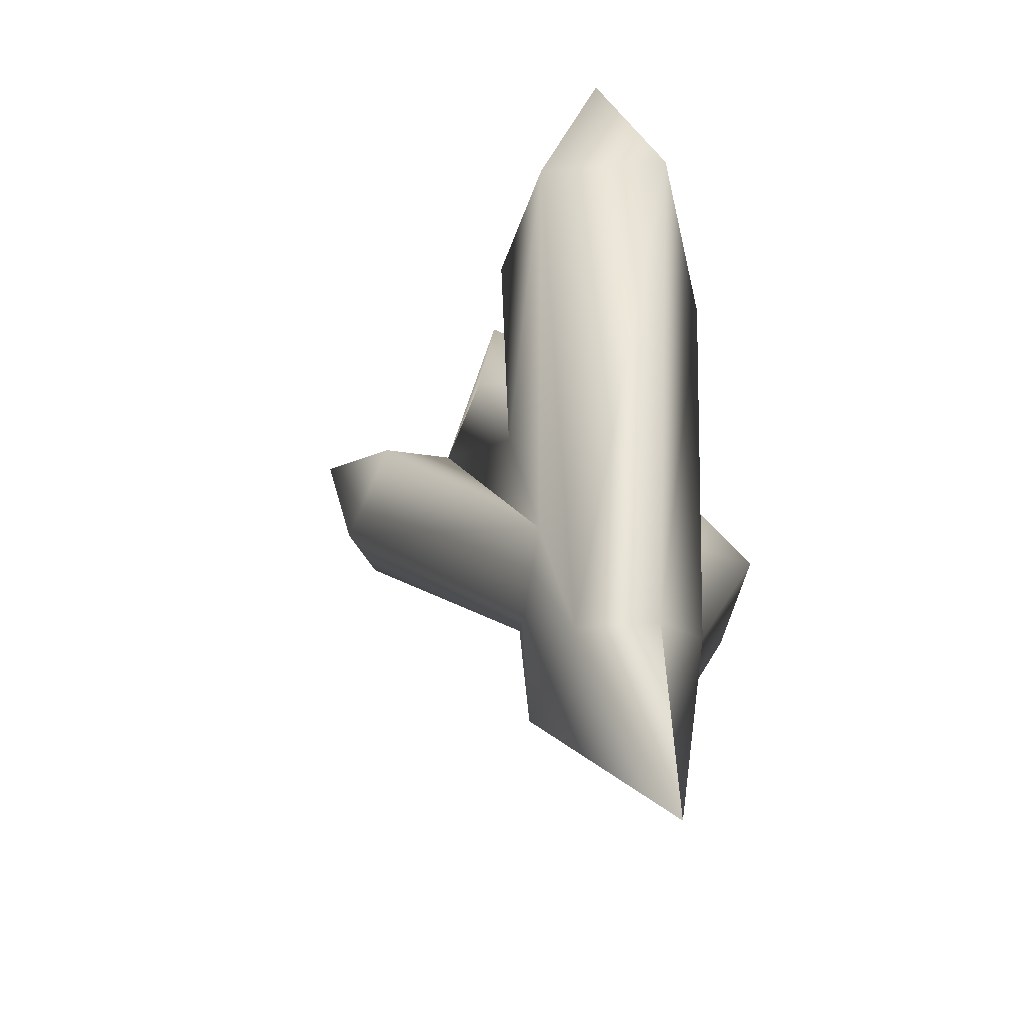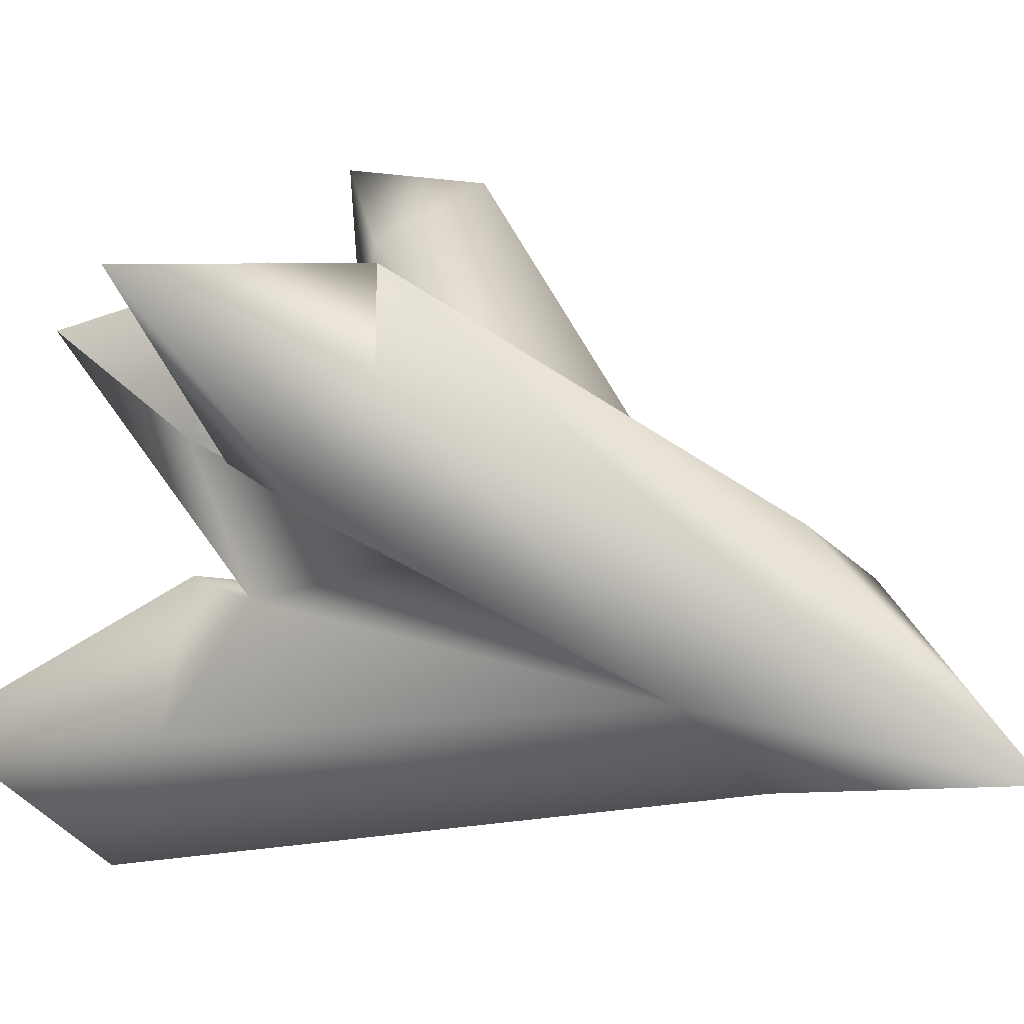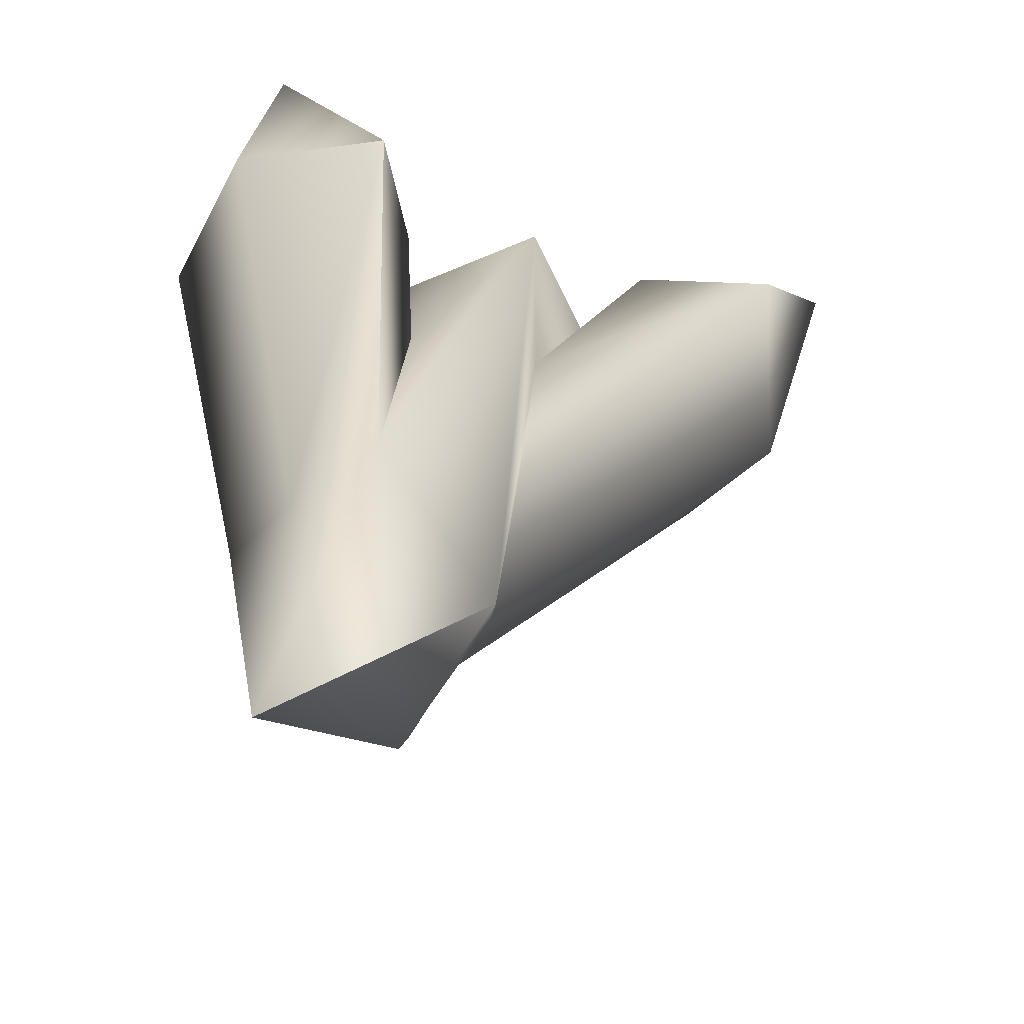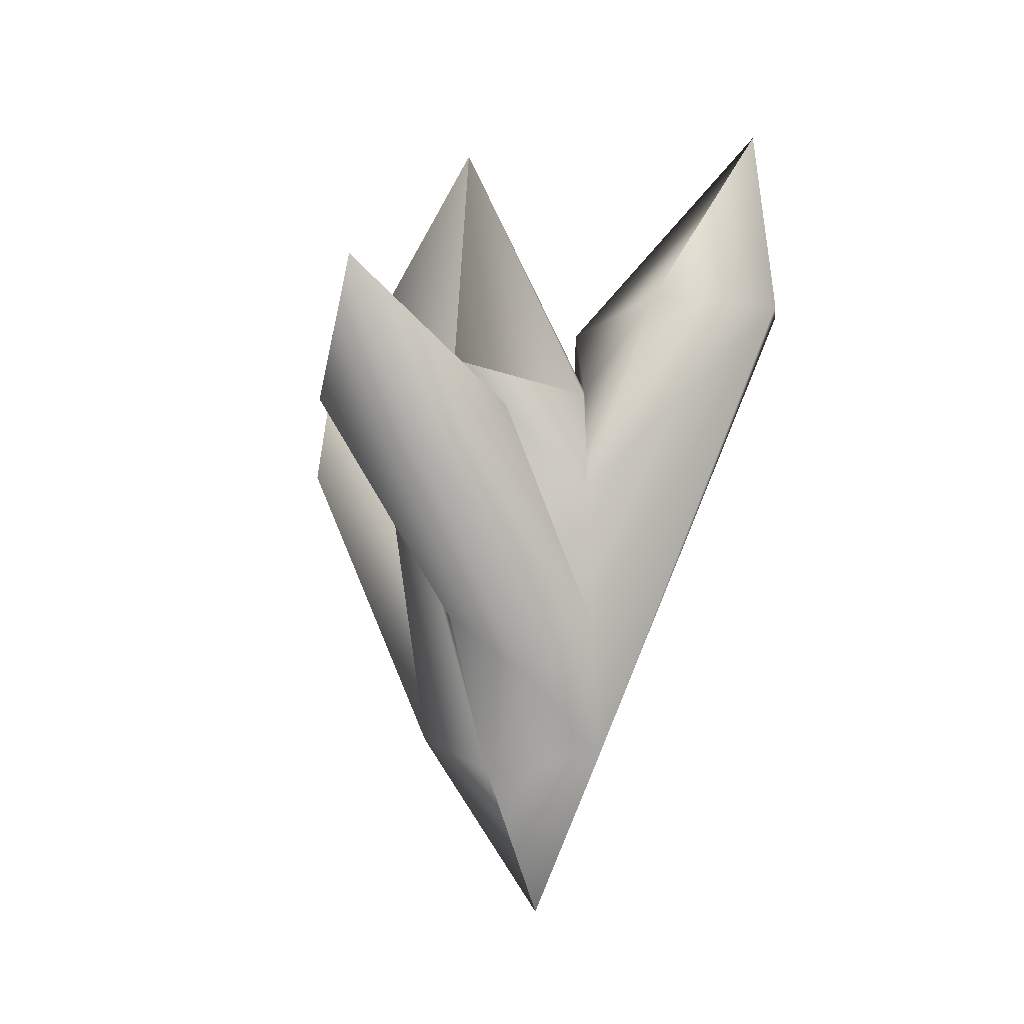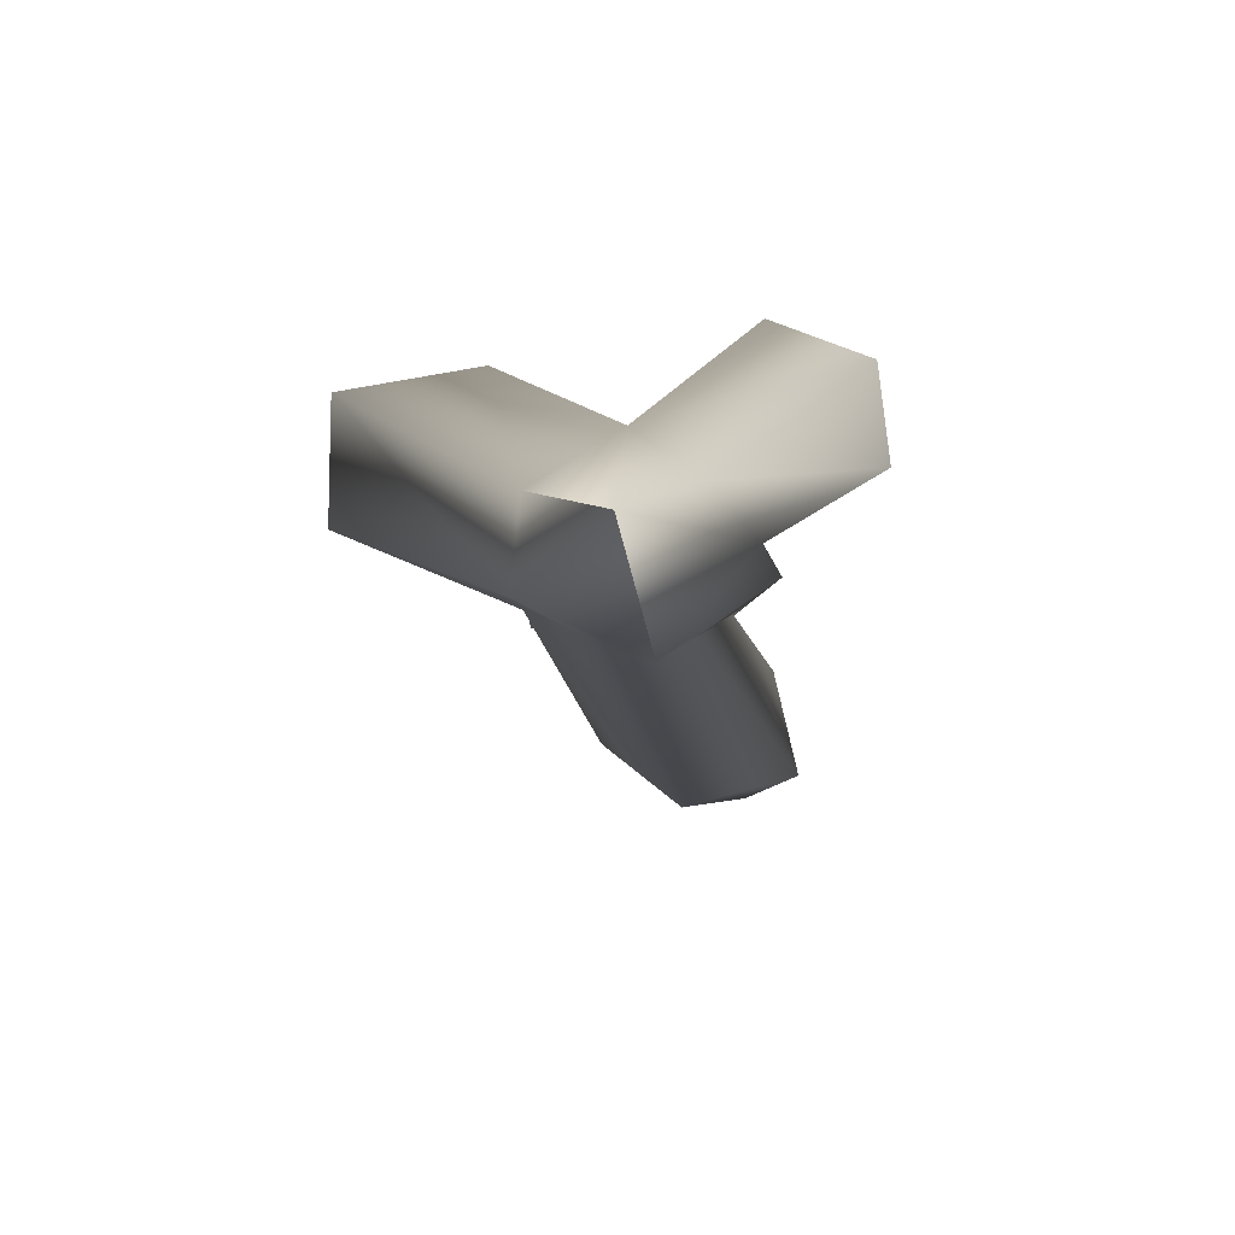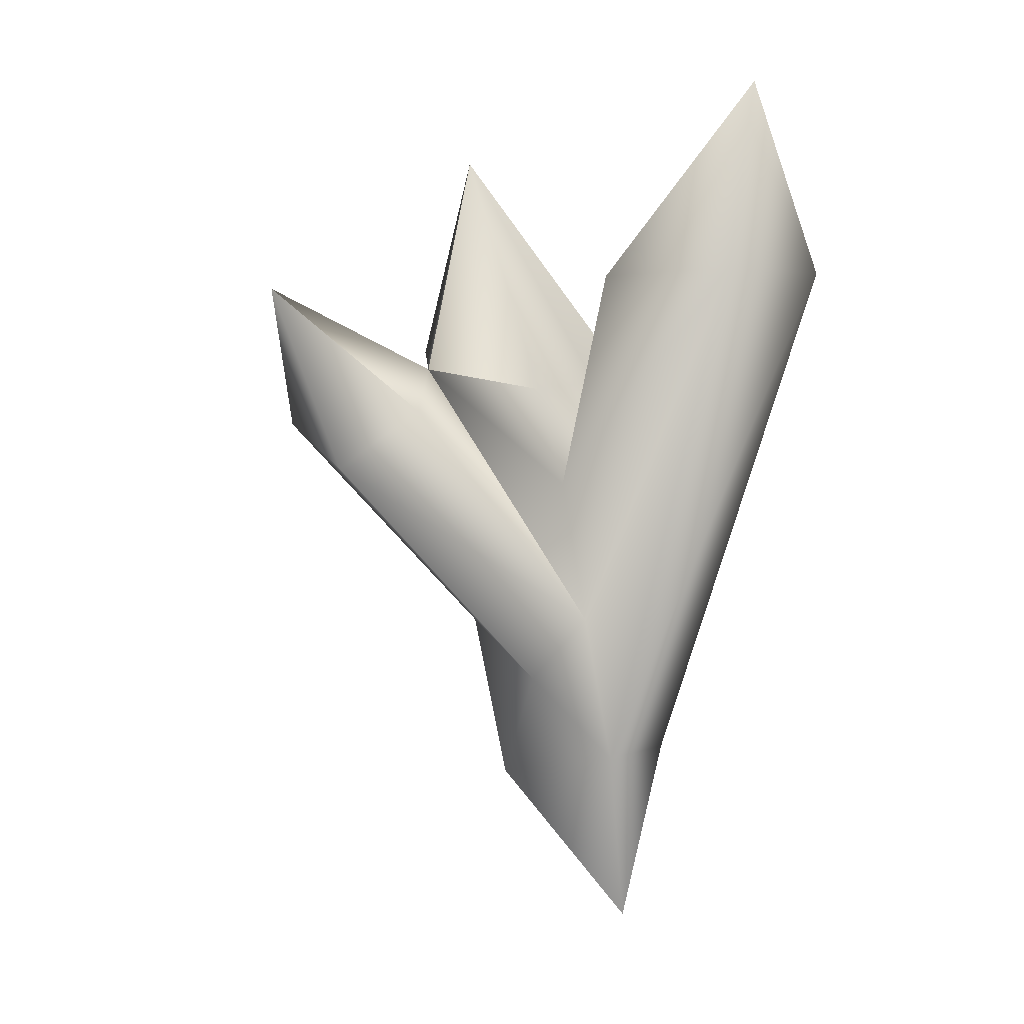
<metadata>
{"format":"obj","ext":"obj","renderer":"f3d","projection":"perspective","resolution":1024,"background":"white","views":[{"elev":-48.2,"azim":-169.0,"up":"+Y"},{"elev":39.0,"azim":-68.3,"up":"+Z"},{"elev":18.7,"azim":-0.2,"up":"+Z"},{"elev":-6.6,"azim":106.7,"up":"+Y"},{"elev":-79.7,"azim":-82.1,"up":"+Y"},{"elev":-5.8,"azim":148.2,"up":"+Y"}]}
</metadata>
<code>
g ystal_fourPoint
v -1.054 18.29 6.038
v 11.13 33.66 1.225
v -0.8917 15.26 -4.812
v -1.054 18.29 6.038
v 10.19 18.6 10.62
v 11.13 33.66 1.225
v 10.19 18.6 10.62
v 15.24 15.19 1.108
v 11.13 33.66 1.225
v 10.33 12.56 -8.651
v 3.726 13.99 -7.005
v 11.13 33.66 1.225
v 11.13 33.66 1.225
v 15.24 15.19 1.108
v 10.33 12.56 -8.651
v -3.482 -31.2 -0.4094
v 2.833 -17.65 -7.836
v 7.869 -18.7 0.579
v -6.097 -12.11 0.7839
v -3.482 -31.2 -0.4094
v -2.532 -16.85 5.218
v 3.726 13.99 -7.005
v 10.33 12.56 -8.651
v 7.785 4.935 -8.285
v 7.869 -18.7 0.579
v 1.935 -16.06 8.137
v -3.482 -31.2 -0.4094
v -3.64 3.388 4.003
v -1.054 18.29 6.038
v -0.8917 15.26 -4.812
v -6.097 -12.11 0.7839
v 3.726 13.99 -7.005
v 0.4891 19.62 -5.388
v -0.8917 15.26 -4.812
v 7.347 21.32 -14.08
v -2.69 37.4 -20.97
v 0.4891 19.62 -5.388
v 7.347 21.32 -14.08
v 2.063 20.92 -23.54
v -2.69 37.4 -20.97
v 2.063 20.92 -23.54
v -8.282 21.92 -21.76
v -2.69 37.4 -20.97
v -2.69 37.4 -20.97
v -8.981 17.47 -9.228
v 0.4891 19.62 -5.388
v -2.69 37.4 -20.97
v -8.282 21.92 -21.76
v -8.981 17.47 -9.228
v 2.833 -17.65 -7.836
v -3.497 -16.66 -6.24
v -8.282 21.92 -21.76
v 2.063 20.92 -23.54
v -0.8917 15.26 -4.812
v -8.981 17.47 -9.228
v -6.097 -12.11 0.7839
v 2.833 -17.65 -7.836
v 2.063 20.92 -23.54
v 5.377 -6.193 -7.974
v -3.497 -16.66 -6.24
v -8.981 17.47 -9.228
v -8.282 21.92 -21.76
v -6.097 -12.11 0.7839
v 7.347 21.32 -14.08
v 3.726 13.99 -7.005
v -0.8917 15.26 -4.812
v 11.13 33.66 1.225
v -3.482 -31.2 -0.4094
v 0.4891 19.62 -5.388
v 7.785 4.935 -8.285
v 1.935 -16.06 8.137
v 10.19 18.6 10.62
v 3.016 4.807 8.02
v 15.24 15.19 1.108
v 19.37 10.54 -4.589
v 5.377 -6.193 -7.974
v 27.85 21.57 5.616
v 19.37 10.54 -4.589
v 15.24 15.19 1.108
v 16.56 14.81 8.873
v 23.85 10.88 9.583
v 27.85 21.57 5.616
v 27.85 21.57 5.616
v 23.83 6.123 0.7031
v 19.37 10.54 -4.589
v 27.85 21.57 5.616
v 23.85 10.88 9.583
v 23.83 6.123 0.7031
v 7.543 -11 -3.239
v 2.833 -17.65 -7.836
v 5.377 -6.193 -7.974
v 10.16 5.671 6.223
v 16.56 14.81 8.873
v 15.24 15.19 1.108
v 1.49 7.76 18.83
v -6.587 4.322 18.43
v -2.532 -16.85 5.218
v 1.935 -16.06 8.137
v 1.49 7.76 18.83
v -5.042 20.32 19.69
v -6.587 4.322 18.43
v 1.49 7.76 18.83
v 2.676 12.51 12.04
v -5.042 20.32 19.69
v 2.676 12.51 12.04
v -4.936 13.96 8.462
v -5.042 20.32 19.69
v -5.042 20.32 19.69
v -10.33 6.489 11.16
v -6.587 4.322 18.43
v -5.042 20.32 19.69
v -4.936 13.96 8.462
v -10.33 6.489 11.16
v -10.33 6.489 11.16
v -4.936 13.96 8.462
v -3.64 3.388 4.003
v -6.097 -12.11 0.7839
v 16.56 14.81 8.873
v 27.85 21.57 5.616
v 15.24 15.19 1.108
v 10.16 5.671 6.223
v 9.17 -5.789 3.45
v 23.85 10.88 9.583
v 16.56 14.81 8.873
v -6.097 -12.11 0.7839
v -2.532 -16.85 5.218
v -6.587 4.322 18.43
v -10.33 6.489 11.16
v 3.016 4.807 8.02
v -3.64 3.388 4.003
v -4.936 13.96 8.462
v 2.676 12.51 12.04
v 23.83 6.123 0.7031
v 23.85 10.88 9.583
v 9.17 -5.789 3.45
v 7.543 -11 -3.239
v -3.497 -16.66 -6.24
v -3.482 -31.2 -0.4094
v 5.377 -6.193 -7.974
v 19.37 10.54 -4.589
v 23.83 6.123 0.7031
v 7.543 -11 -3.239
v 7.869 -18.7 0.579
v 9.17 -5.789 3.45
v -3.482 -31.2 -0.4094
v -2.532 -16.85 5.218
v 3.016 4.807 8.02
v 2.676 12.51 12.04
v 1.49 7.76 18.83
v -1.054 18.29 6.038
v -3.64 3.388 4.003
v 1.935 -16.06 8.137
v 10.19 18.6 10.62
v 1.935 -16.06 8.137
v 7.869 -18.7 0.579
v 9.17 -5.789 3.45
v 10.16 5.671 6.223
v 15.24 15.19 1.108
v 7.785 4.935 -8.285
v 10.33 12.56 -8.651
v 15.24 15.19 1.108
v 7.347 21.32 -14.08
v 7.785 4.935 -8.285
f 10 11 12
f 71 72 73
f 150 73 72
f 73 150 151
f 68 51 50
f 52 50 51
f 50 52 53
f 157 155 156
f 155 157 153
f 158 153 157
f 153 154 155
f 28 30 31
f 30 28 29
f 70 64 32
f 33 32 64
f 32 33 34
f 55 54 69
f 54 55 56
f 162 163 58
f 59 58 163
f 58 59 57
f 61 60 63
f 60 61 62
f 137 138 63
f 123 121 122
f 121 123 124
f 127 125 126
f 125 127 128
f 131 129 130
f 129 131 132
f 135 133 134
f 133 135 136
f 149 147 148
f 147 149 152
f 161 159 160
f 159 161 91
f 144 143 89
f 90 89 143
f 89 90 91
f 13 14 15
f 16 17 18
f 19 20 21
f 22 23 24
f 25 26 27
f 35 36 37
f 38 39 40
f 41 42 43
f 44 45 46
f 47 48 49
f 65 66 67
f 74 75 76
f 77 78 79
f 80 81 82
f 83 84 85
f 86 87 88
f 92 93 94
f 97 95 96
f 95 97 98
f 145 98 146
f 99 100 101
f 102 103 104
f 105 106 107
f 108 109 110
f 111 112 113
f 116 114 115
f 114 116 117
f 118 119 120
f 141 139 140
f 139 141 142
f 1 2 3
f 4 5 6
f 7 8 9

</code>
